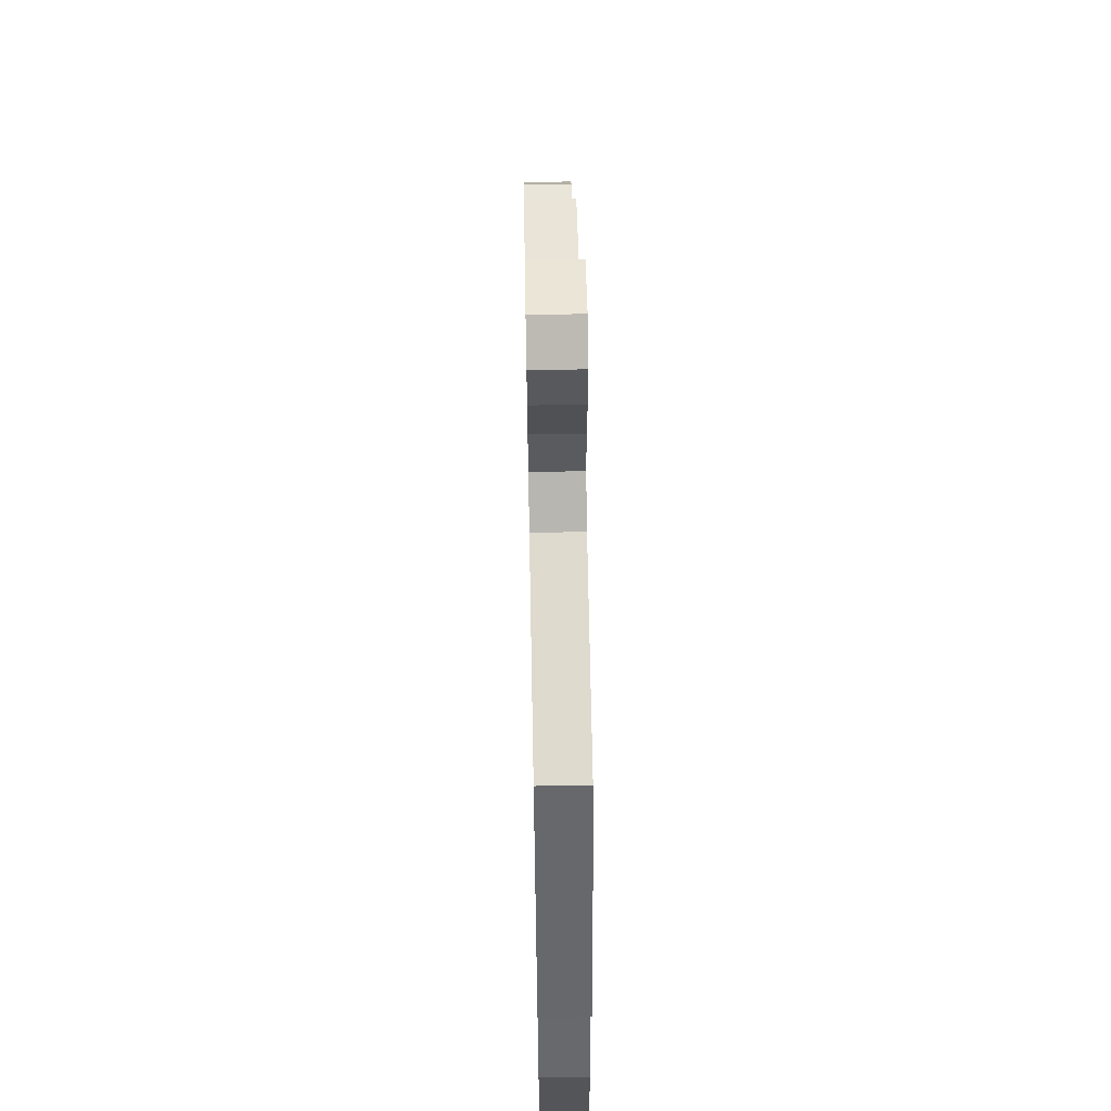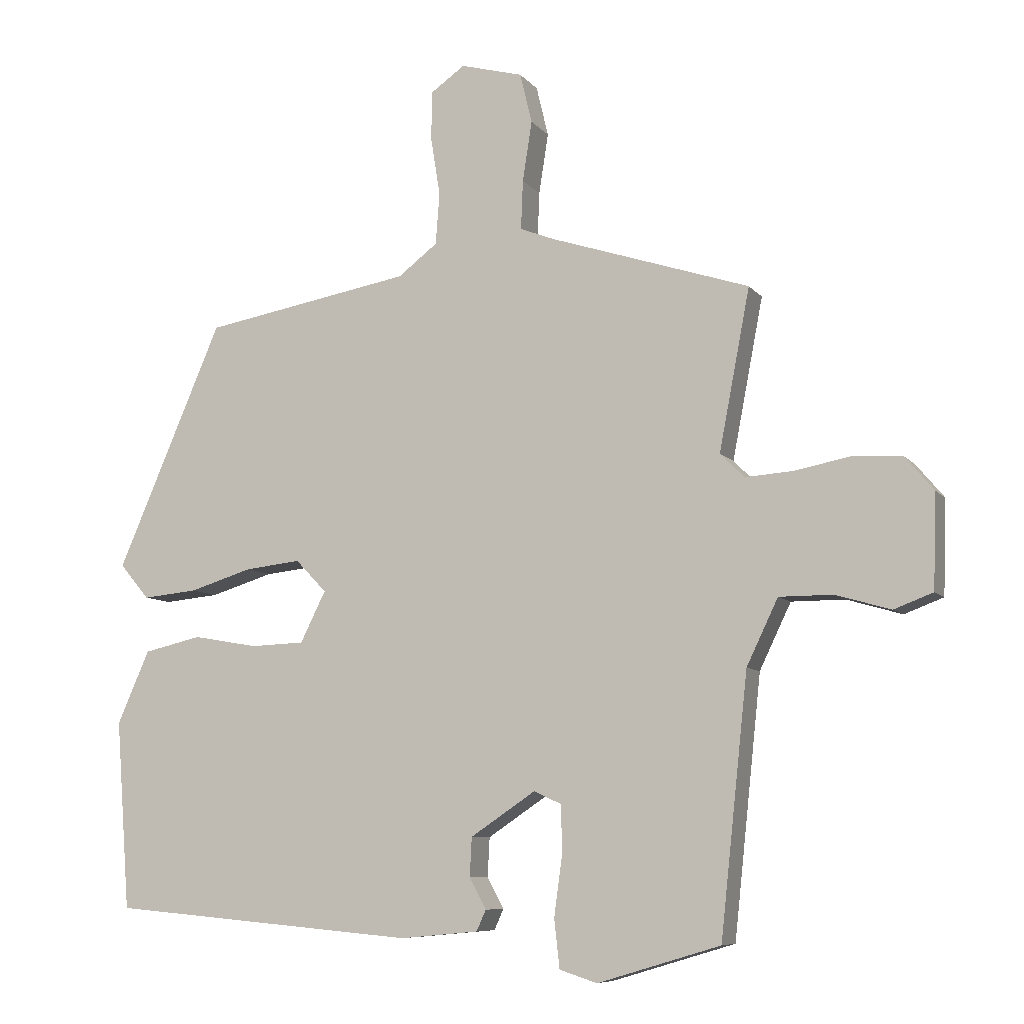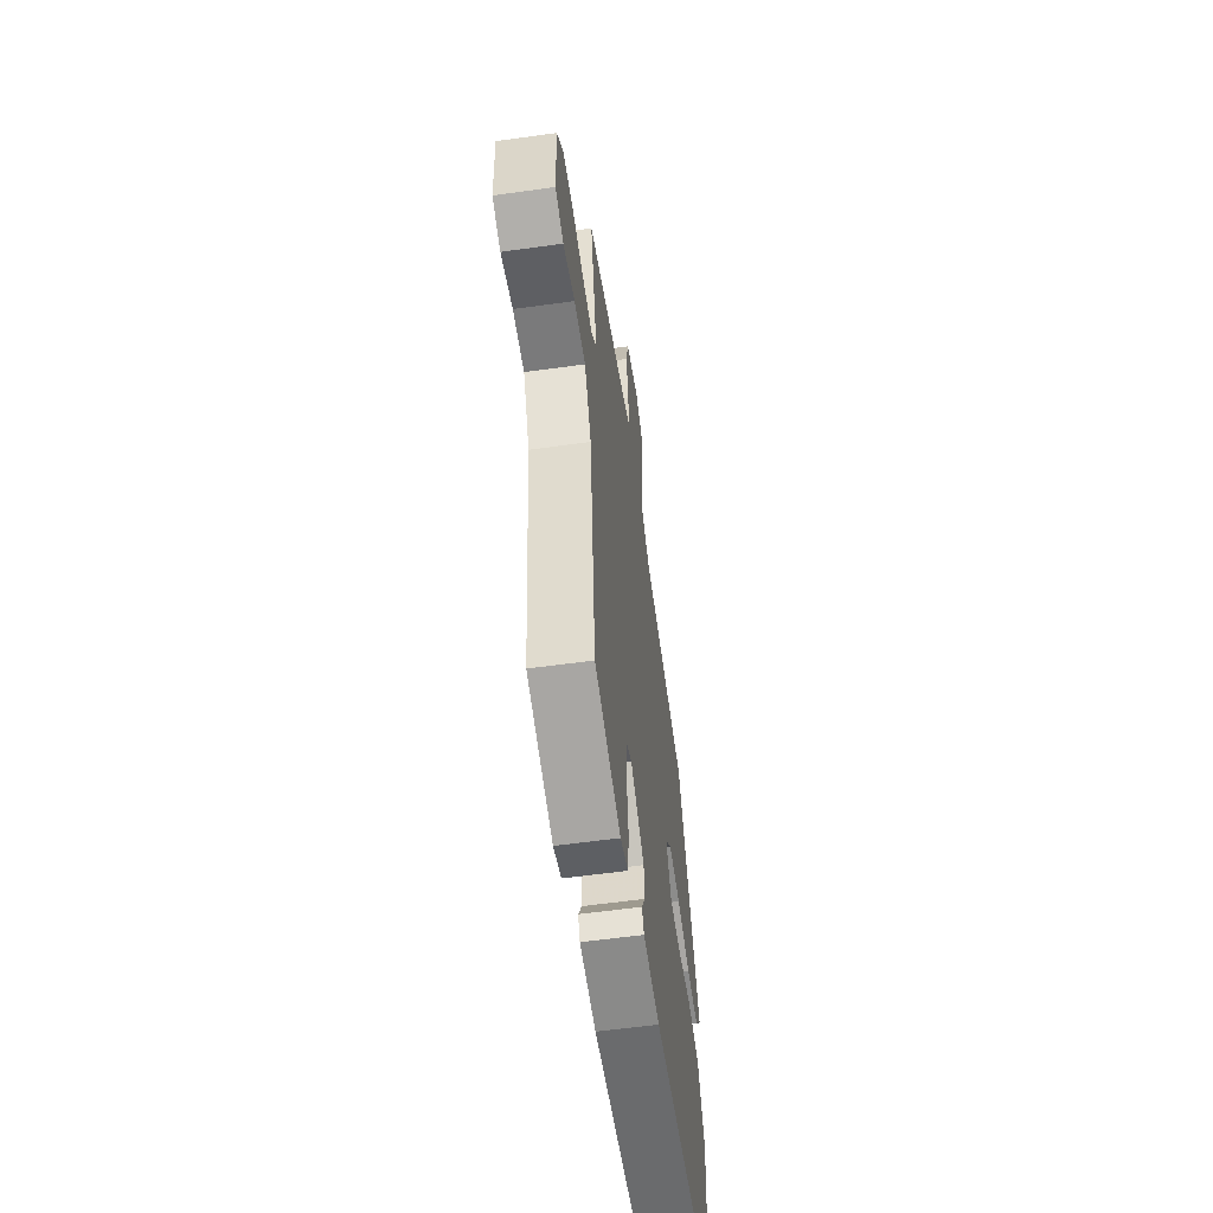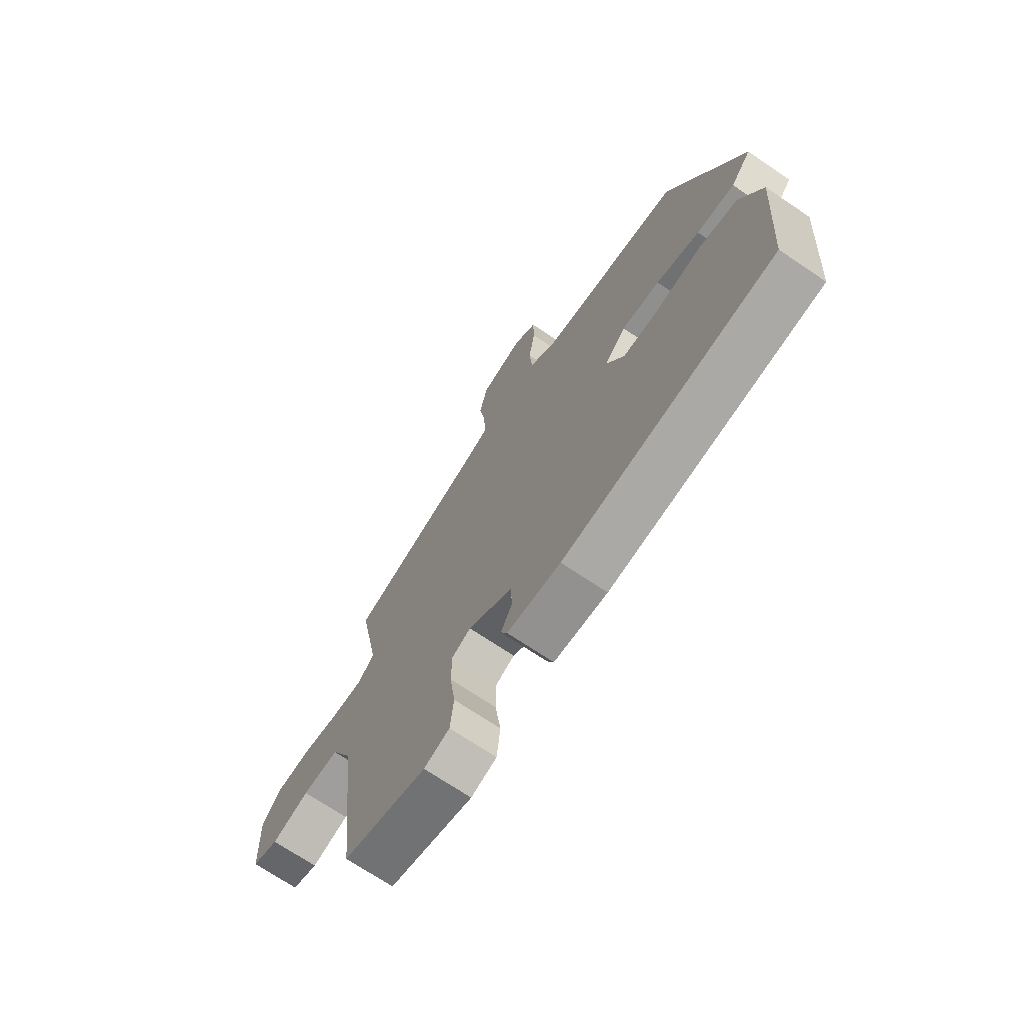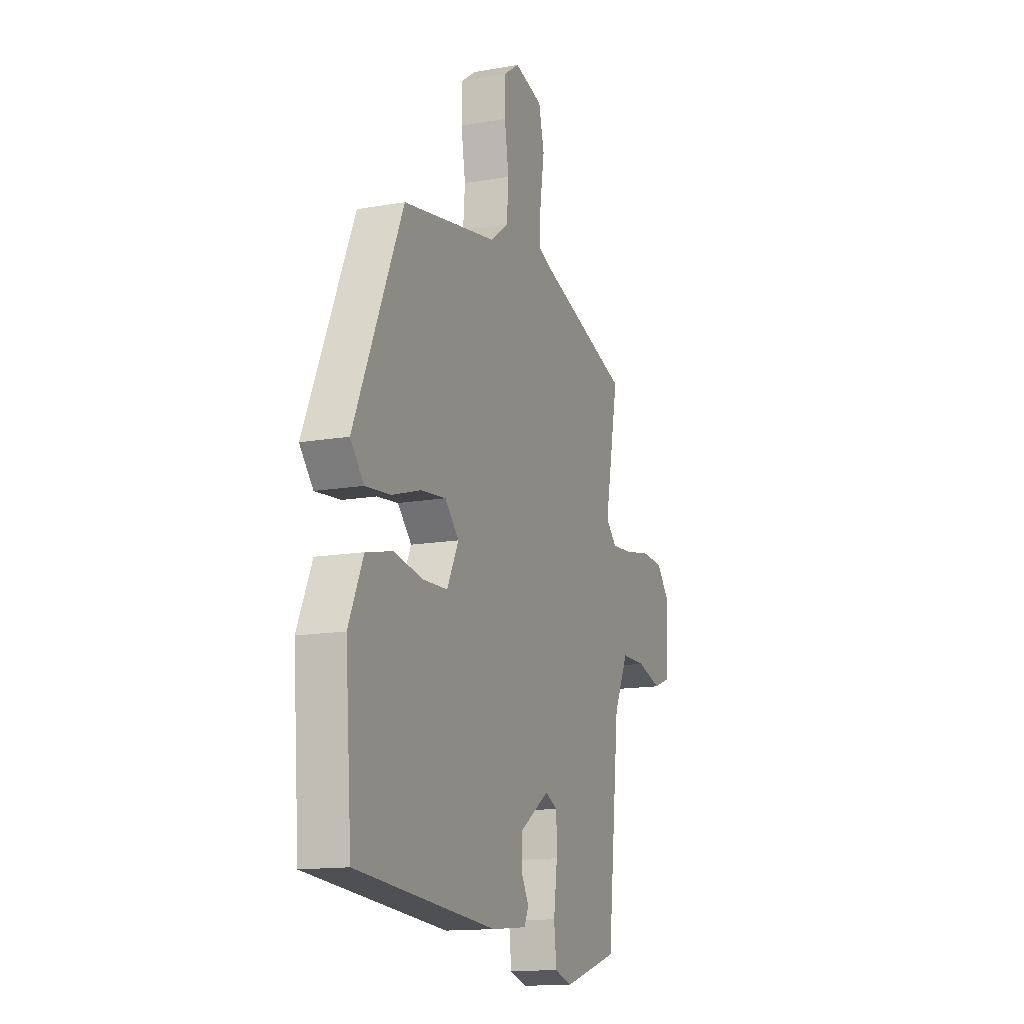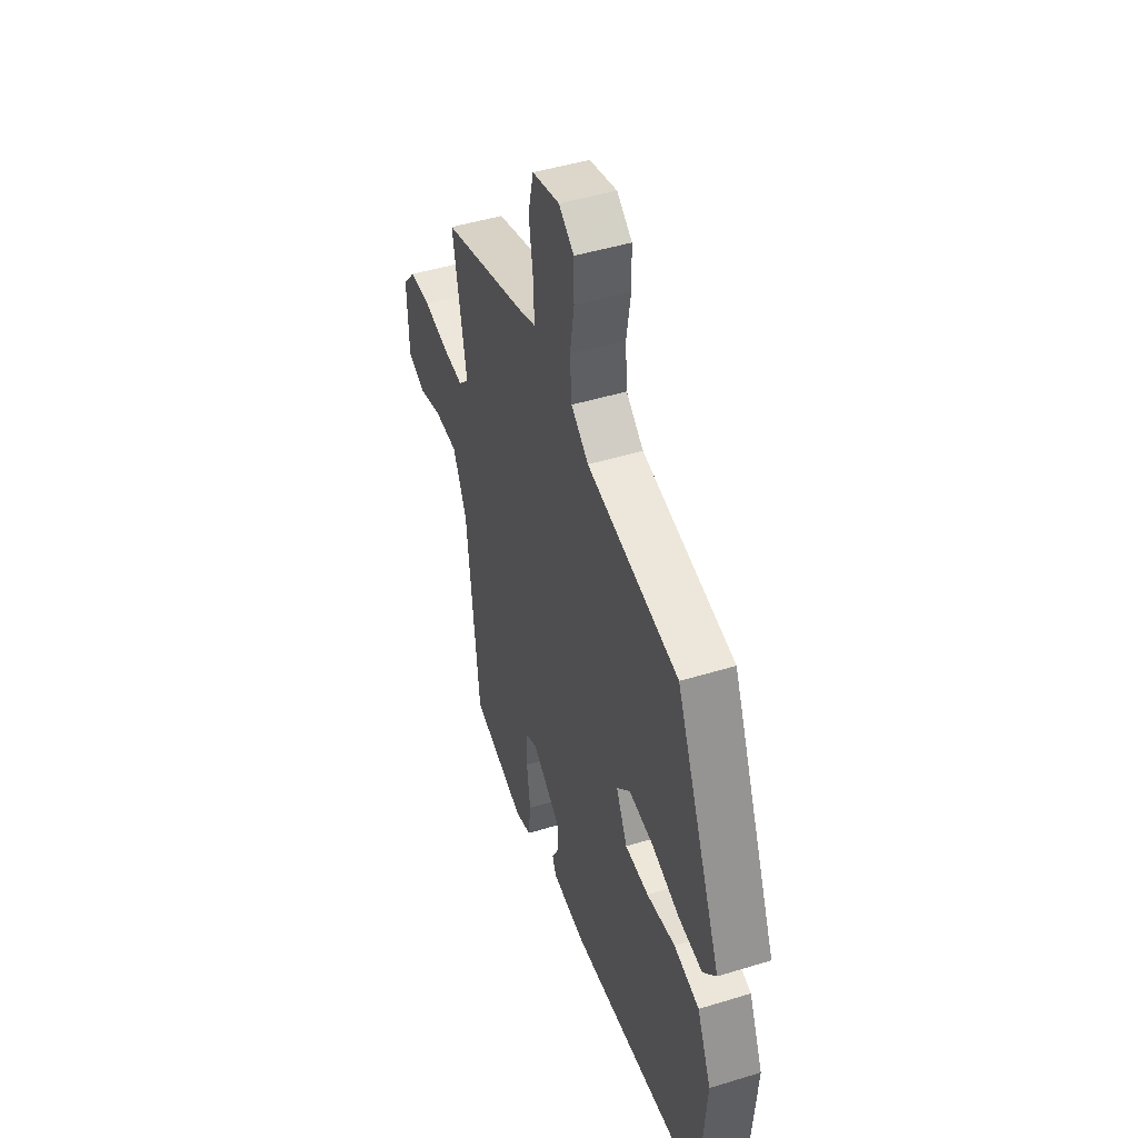
<metadata>
{"format":"obj","ext":"obj","renderer":"f3d","projection":"perspective","resolution":1024,"background":"white","views":[{"elev":61.1,"azim":88.9,"up":"+Z"},{"elev":-8.0,"azim":-158.8,"up":"+Z"},{"elev":-58.1,"azim":-81.8,"up":"+Z"},{"elev":-70.9,"azim":56.0,"up":"+Z"},{"elev":-14.1,"azim":111.4,"up":"+Z"},{"elev":46.8,"azim":70.8,"up":"+Z"}]}
</metadata>
<code>
v 0.49 0.07 -0.449
v 0.031 0.07 -0.489
v -0.086 0.07 -0.478
v -0.1 0.07 -0.447
v -0.075 0.07 -0.401
v -0.078 0.07 -0.343
v -0.175 0.07 -0.278
v -0.216 0.07 -0.297
v -0.217 0.07 -0.369
v -0.205 0.07 -0.458
v -0.213 0.07 -0.53
v -0.269 0.07 -0.548
v -0.452 0.07 -0.493
v -0.493 0.07 -0.109
v -0.54 0.07 -0.011
v -0.62 0.07 -0.011
v -0.702 0.07 -0.035
v -0.76 0.07 -0.013
v -0.765 0.07 0.127
v -0.722 0.07 0.178
v -0.648 0.07 0.182
v -0.565 0.07 0.166
v -0.494 0.07 0.161
v -0.458 0.07 0.197
v -0.504 0.07 0.437
v -0.206 0.07 0.534
v -0.155 0.07 0.554
v -0.158 0.07 0.627
v -0.172 0.07 0.717
v -0.154 0.07 0.792
v -0.061 0.07 0.817
v -0.01 0.07 0.781
v -0.009 0.07 0.708
v -0.023 0.07 0.621
v -0.017 0.07 0.544
v 0.042 0.07 0.499
v 0.353 0.07 0.444
v 0.511 0.07 0.078
v 0.467 0.07 0.026
v 0.385 0.07 0.034
v 0.291 0.07 0.063
v 0.208 0.07 0.072
v 0.162 0.07 0.024
v 0.2 0.07 -0.052
v 0.28 0.07 -0.055
v 0.377 0.07 -0.038
v 0.463 0.07 -0.058
v 0.511 0.07 -0.167
v 0.49 0 -0.449
v 0.031 0 -0.489
v -0.086 0 -0.478
v -0.1 0 -0.447
v -0.075 0 -0.401
v -0.078 0 -0.343
v -0.175 0 -0.278
v -0.216 0 -0.297
v -0.217 0 -0.369
v -0.205 0 -0.458
v -0.213 0 -0.53
v -0.269 0 -0.548
v -0.452 0 -0.493
v -0.493 0 -0.109
v -0.54 0 -0.011
v -0.62 0 -0.011
v -0.702 0 -0.035
v -0.76 0 -0.013
v -0.765 0 0.127
v -0.722 0 0.178
v -0.648 0 0.182
v -0.565 0 0.166
v -0.494 0 0.161
v -0.458 0 0.197
v -0.504 0 0.437
v -0.206 0 0.534
v -0.155 0 0.554
v -0.158 0 0.627
v -0.172 0 0.717
v -0.154 0 0.792
v -0.061 0 0.817
v -0.01 0 0.781
v -0.009 0 0.708
v -0.023 0 0.621
v -0.017 0 0.544
v 0.042 0 0.499
v 0.353 0 0.444
v 0.511 0 0.078
v 0.467 0 0.026
v 0.385 0 0.034
v 0.291 0 0.063
v 0.208 0 0.072
v 0.162 0 0.024
v 0.2 0 -0.052
v 0.28 0 -0.055
v 0.377 0 -0.038
v 0.463 0 -0.058
v 0.511 0 -0.167
f 3 4 5
f 2 3 5
f 1 2 5
f 48 1 5
f 47 48 5
f 46 47 5
f 45 46 5
f 44 45 5 6
f 43 44 6 7
f 42 43 7 8
f 39 40 41
f 38 39 41
f 37 38 41
f 36 37 41
f 35 36 41 42
f 32 33 34
f 31 32 34
f 30 31 34
f 29 30 34
f 28 29 34
f 27 28 34 35
f 35 42 8
f 27 35 8
f 26 27 8
f 20 21 22
f 19 20 22
f 18 19 22
f 17 18 22
f 16 17 22
f 15 16 22 23
f 14 15 23 24
f 13 14 24
f 12 13 24
f 11 12 24
f 10 11 24
f 9 10 24
f 24 25 26
f 9 24 26
f 8 9 26
f 53 52 51
f 53 51 50
f 53 50 49
f 53 49 96
f 53 96 95
f 53 95 94
f 53 94 93
f 54 53 93 92
f 55 54 92 91
f 56 55 91 90
f 89 88 87
f 89 87 86
f 89 86 85
f 89 85 84
f 90 89 84 83
f 82 81 80
f 82 80 79
f 82 79 78
f 82 78 77
f 82 77 76
f 83 82 76 75
f 56 90 83
f 56 83 75
f 56 75 74
f 70 69 68
f 70 68 67
f 70 67 66
f 70 66 65
f 70 65 64
f 71 70 64 63
f 72 71 63 62
f 72 62 61
f 72 61 60
f 72 60 59
f 72 59 58
f 72 58 57
f 74 73 72
f 74 72 57
f 74 57 56
f 1 49 50 2
f 2 50 51 3
f 3 51 52 4
f 4 52 53 5
f 5 53 54 6
f 6 54 55 7
f 7 55 56 8
f 8 56 57 9
f 9 57 58 10
f 10 58 59 11
f 11 59 60 12
f 12 60 61 13
f 13 61 62 14
f 14 62 63 15
f 15 63 64 16
f 16 64 65 17
f 17 65 66 18
f 18 66 67 19
f 19 67 68 20
f 20 68 69 21
f 21 69 70 22
f 22 70 71 23
f 23 71 72 24
f 24 72 73 25
f 25 73 74 26
f 26 74 75 27
f 27 75 76 28
f 28 76 77 29
f 29 77 78 30
f 30 78 79 31
f 31 79 80 32
f 32 80 81 33
f 33 81 82 34
f 34 82 83 35
f 35 83 84 36
f 36 84 85 37
f 37 85 86 38
f 38 86 87 39
f 39 87 88 40
f 40 88 89 41
f 41 89 90 42
f 42 90 91 43
f 43 91 92 44
f 44 92 93 45
f 45 93 94 46
f 46 94 95 47
f 47 95 96 48
f 48 96 49 1

</code>
